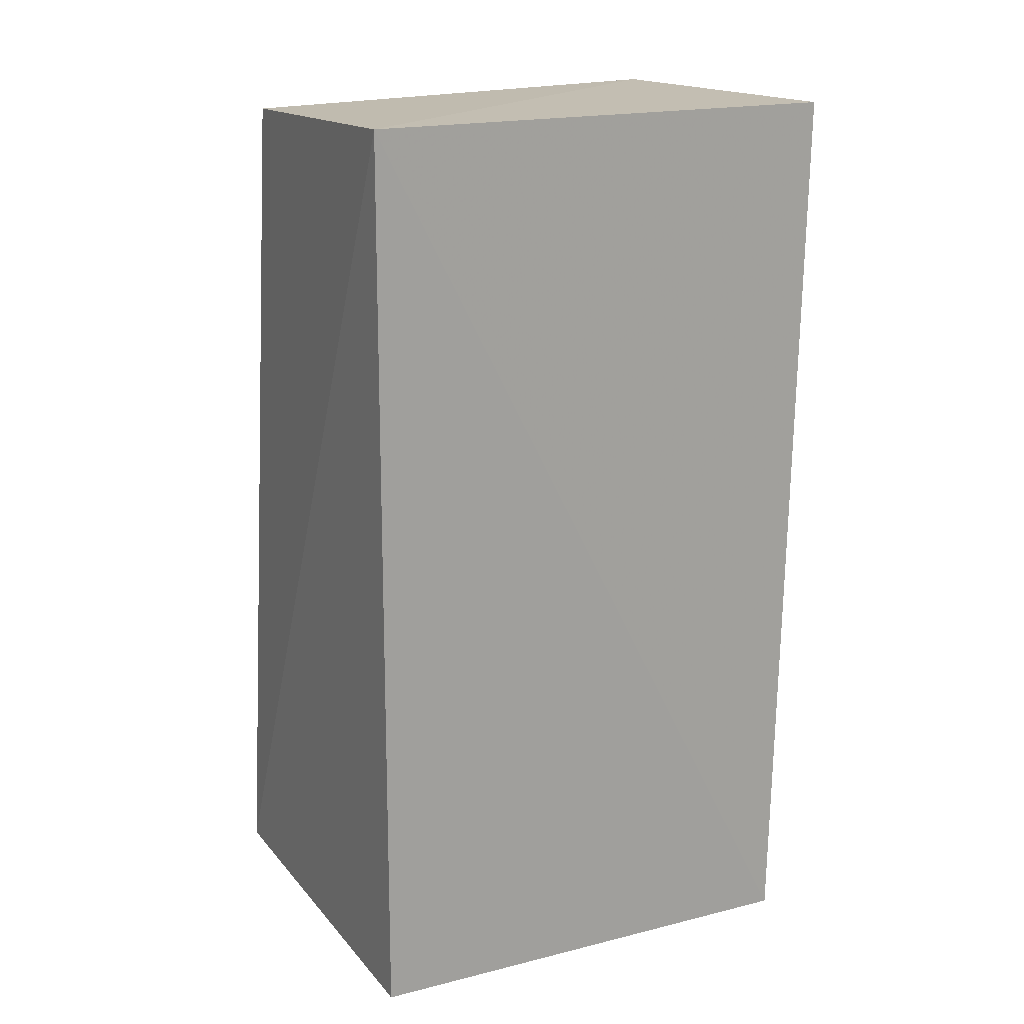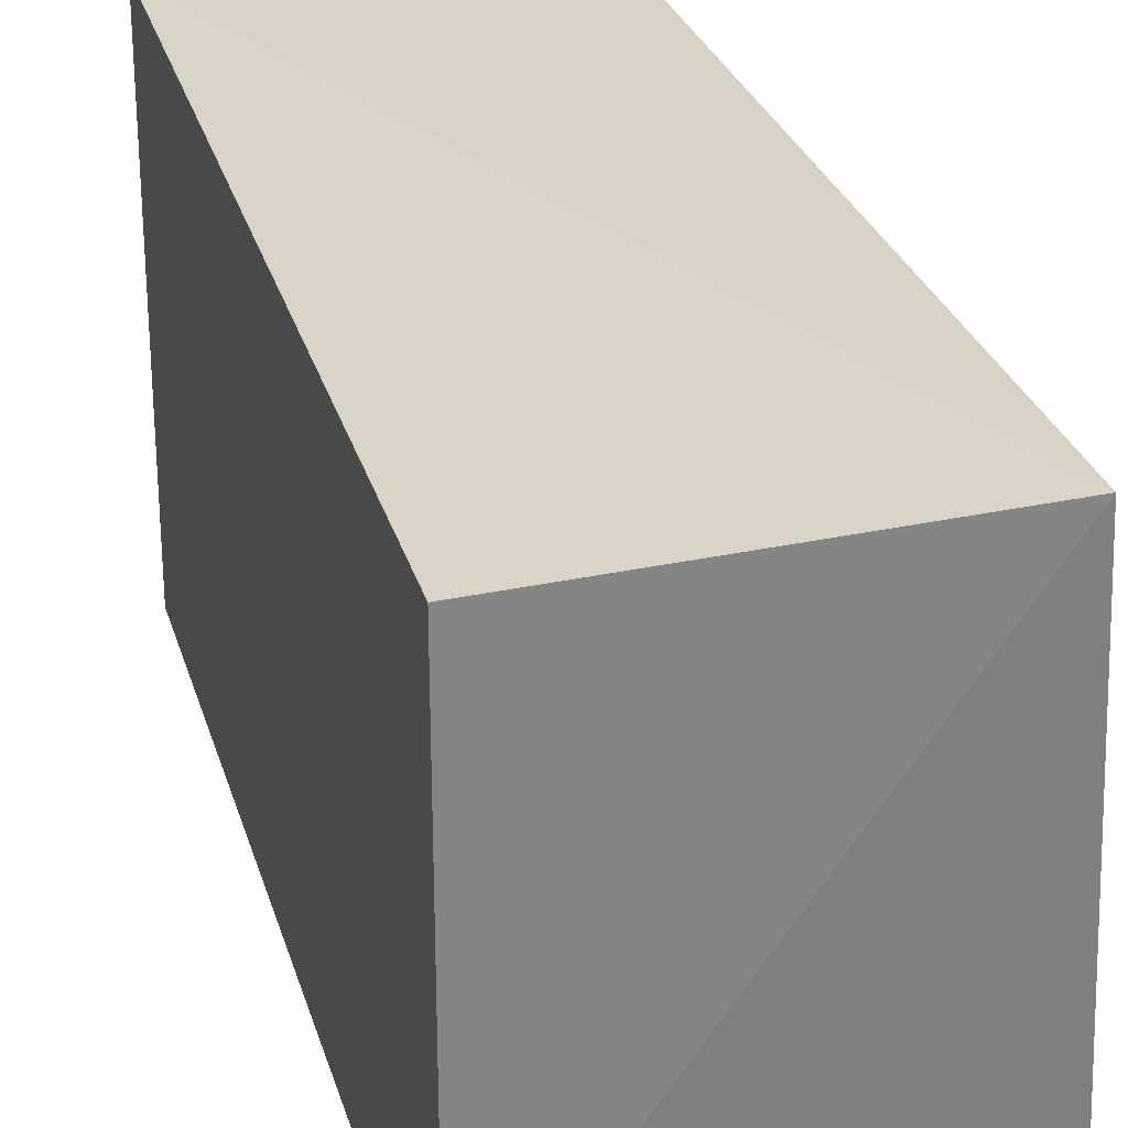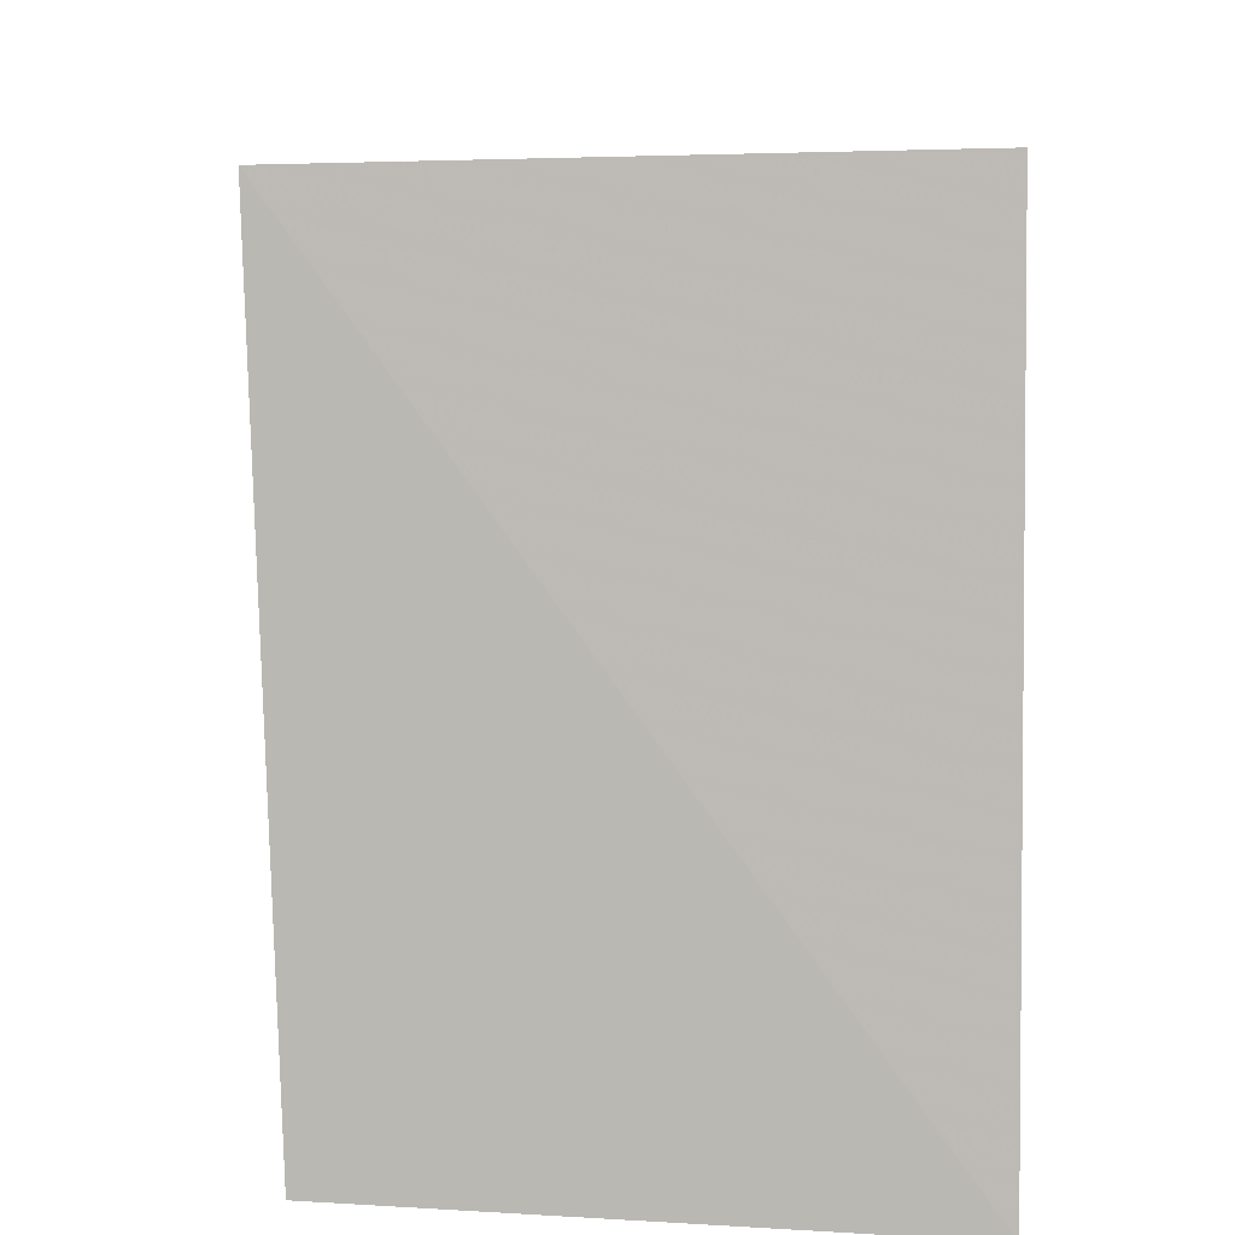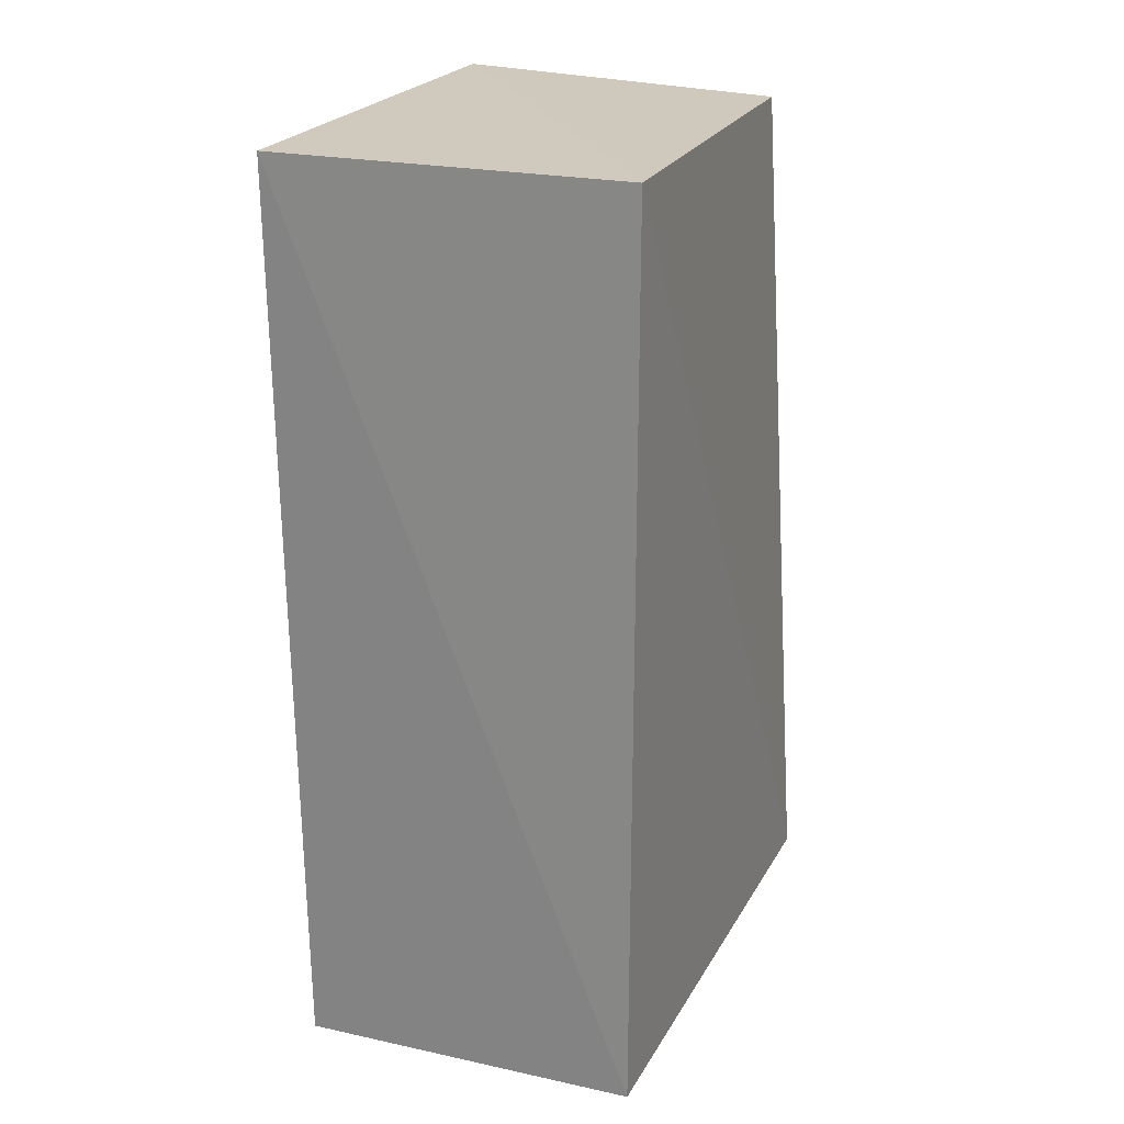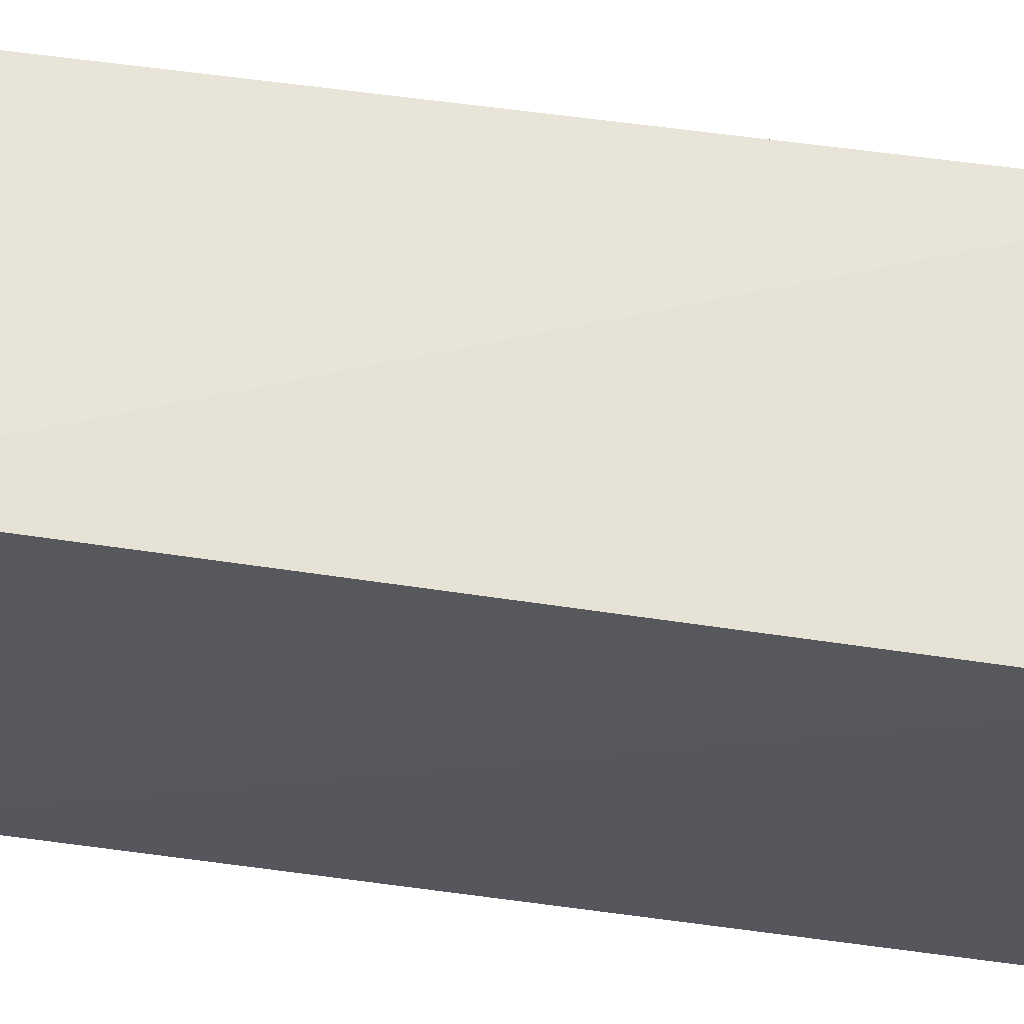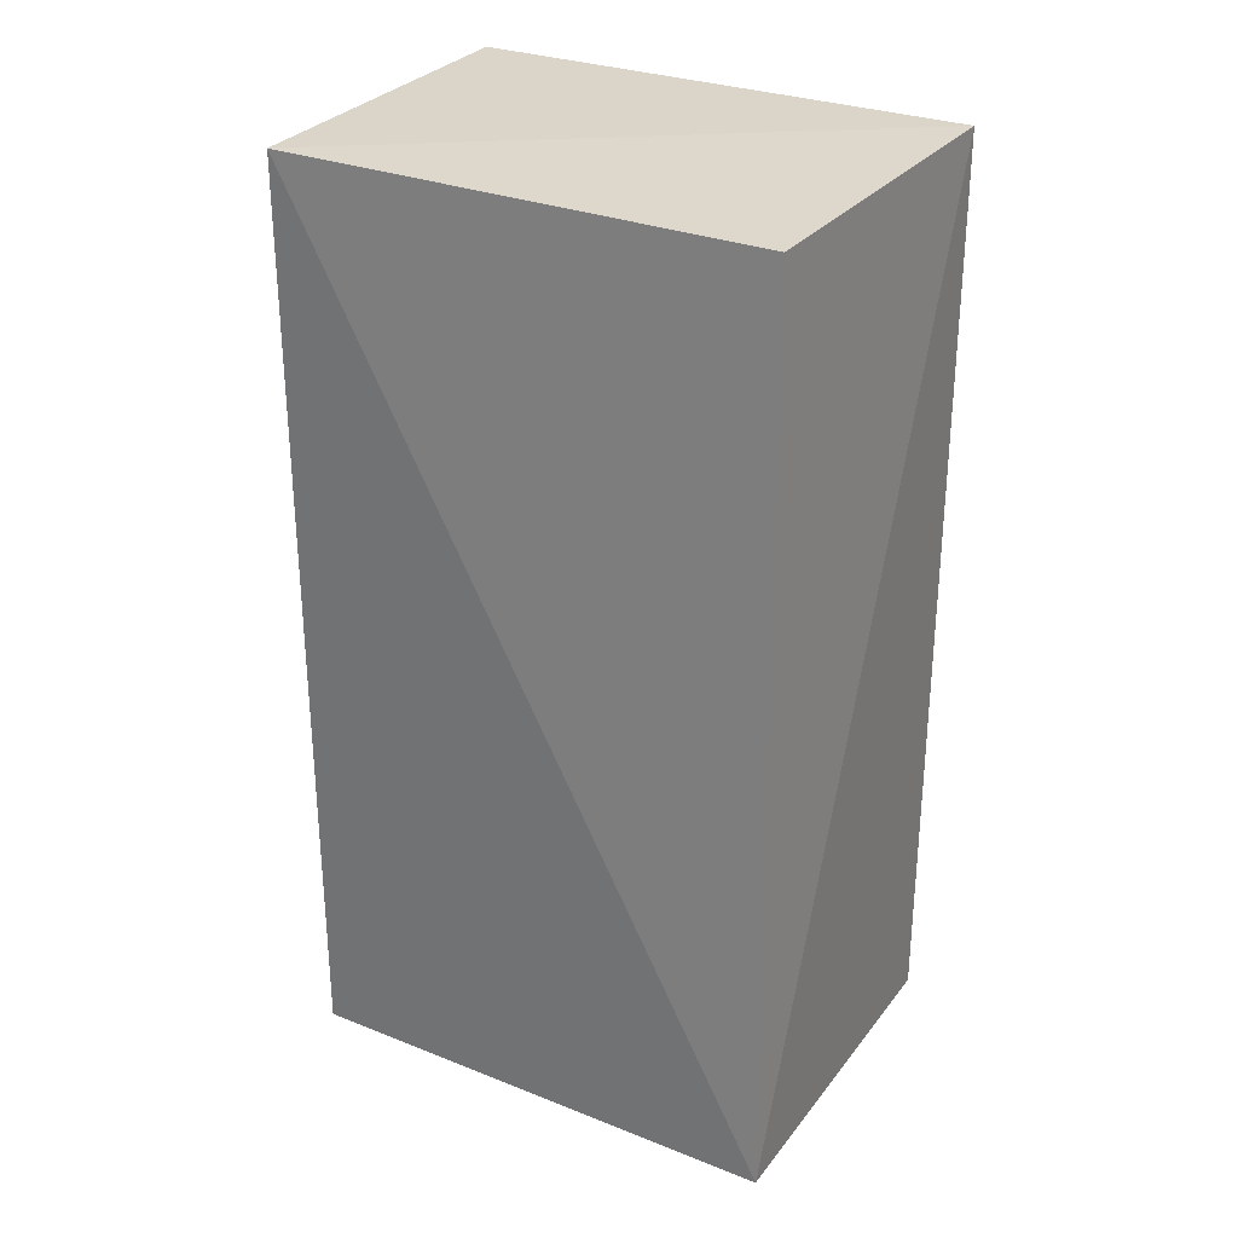
<metadata>
{"format":"obj","ext":"obj","renderer":"f3d","projection":"perspective","resolution":1024,"background":"white","views":[{"elev":17.6,"azim":-117.4,"up":"+Y"},{"elev":27.5,"azim":-14.9,"up":"+Z"},{"elev":5.5,"azim":-179.0,"up":"+Z"},{"elev":22.8,"azim":20.2,"up":"+Y"},{"elev":61.7,"azim":-82.0,"up":"+Z"},{"elev":28.9,"azim":119.8,"up":"+Y"}]}
</metadata>
<code>
v 0.09423 -0.09537 0.007141
v 0.1011 -0.0899 -0.101
v 0.09453 0.1018 0.007069
v 0.01877 0.1024 0.008692
v 0.01938 -0.09562 -0.09847
v 0.01842 0.1018 -0.09849
v 0.01902 -0.09689 0.005039
v 0.09107 0.09937 -0.09517
f 1 2 3
f 1 3 4
f 5 2 1
f 6 4 3
f 6 2 5
f 7 5 1
f 7 1 4
f 7 6 5
f 7 4 6
f 8 6 3
f 8 3 2
f 8 2 6

</code>
